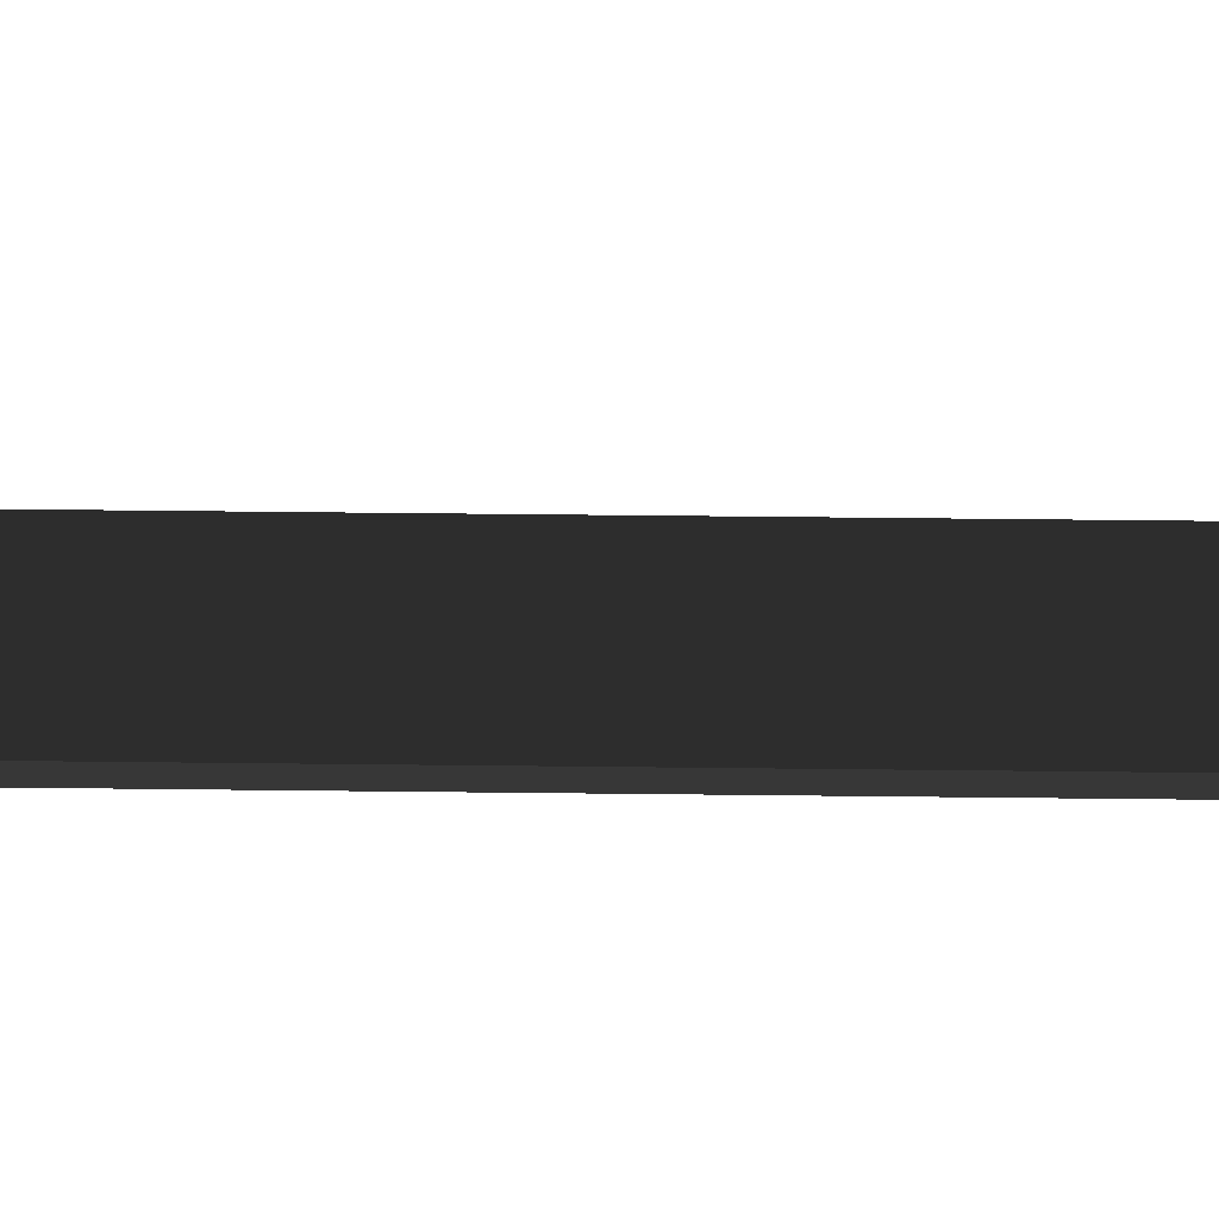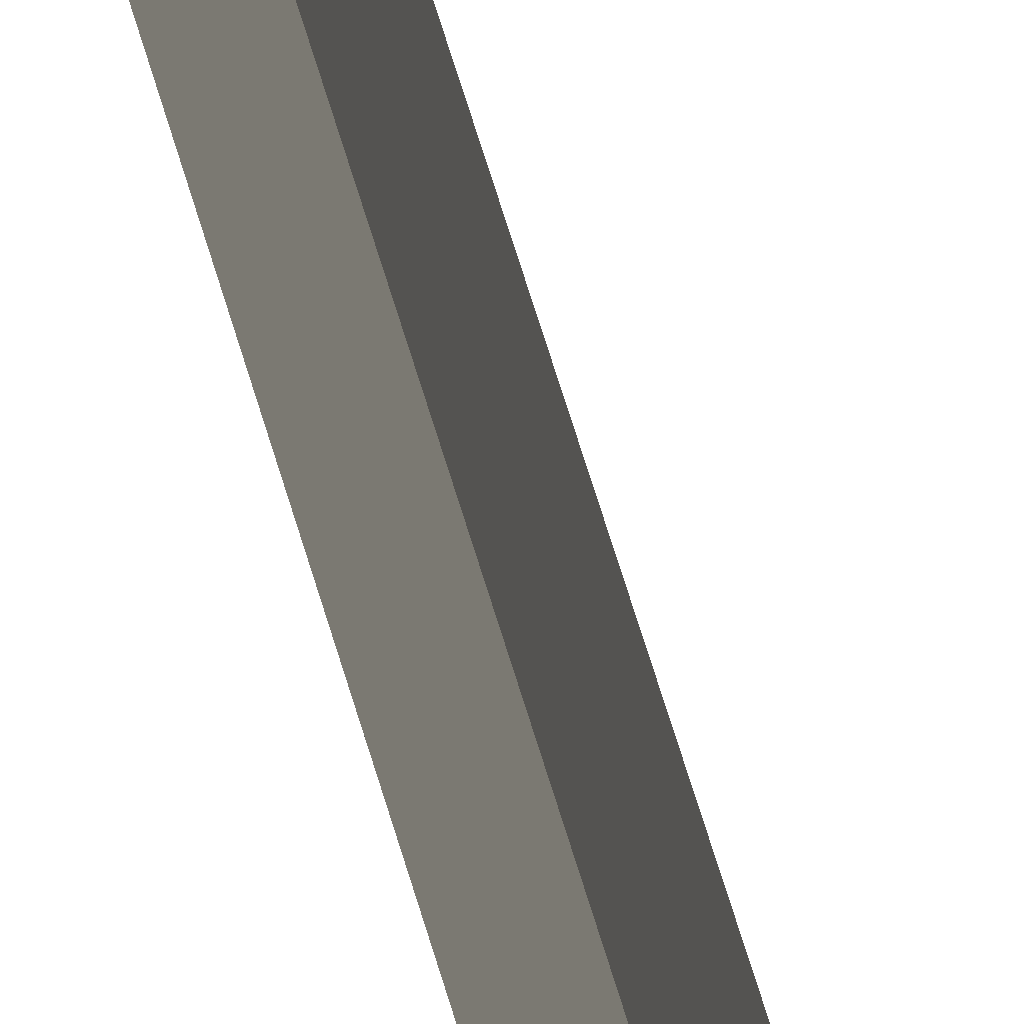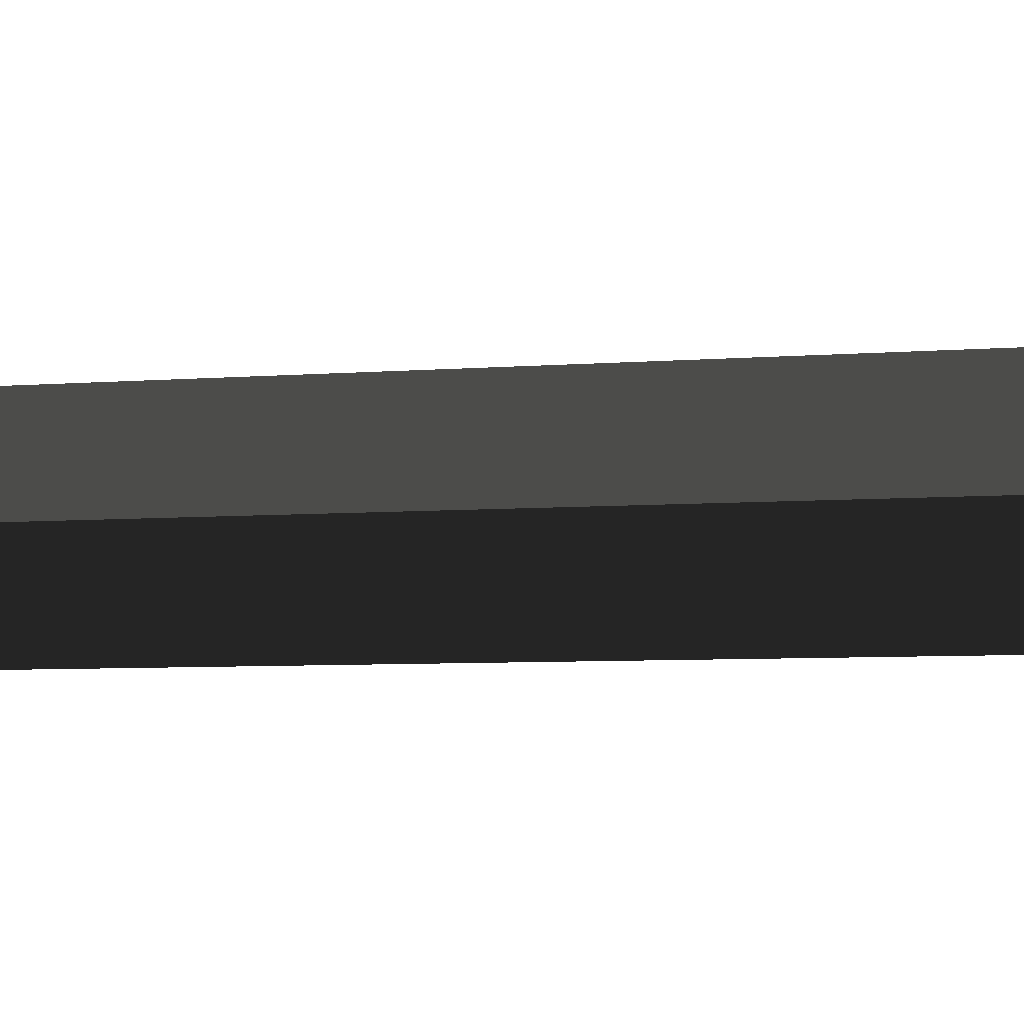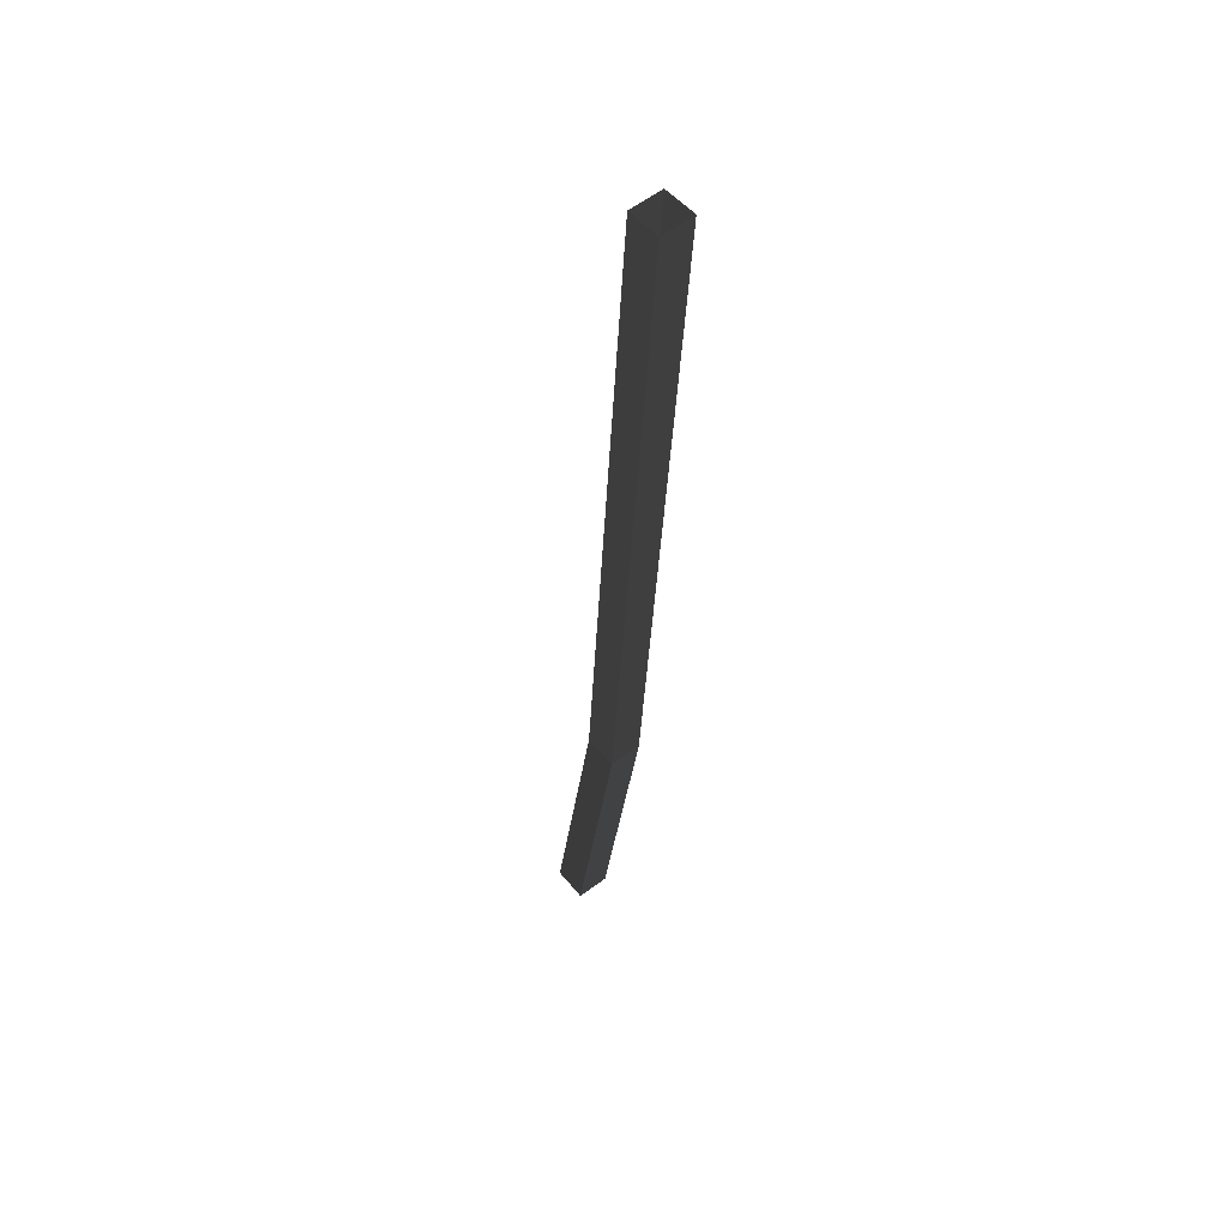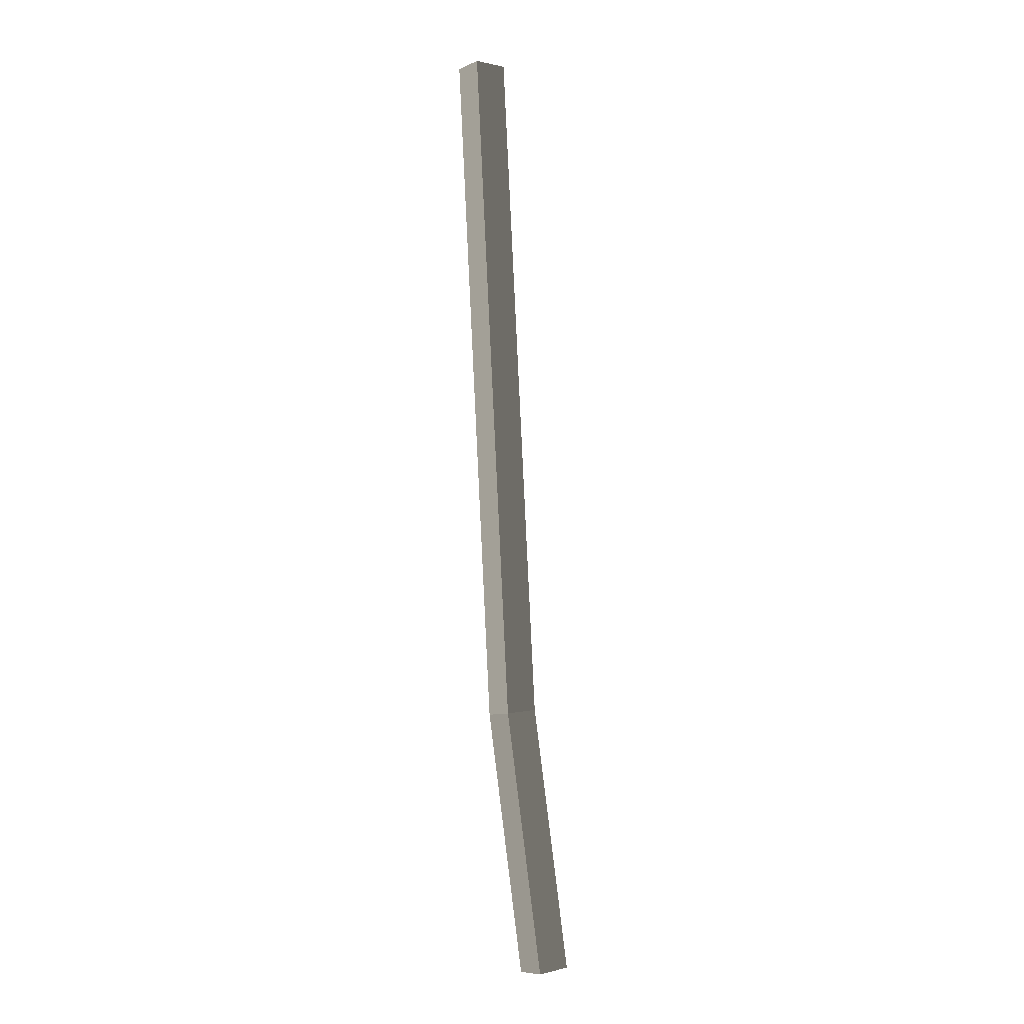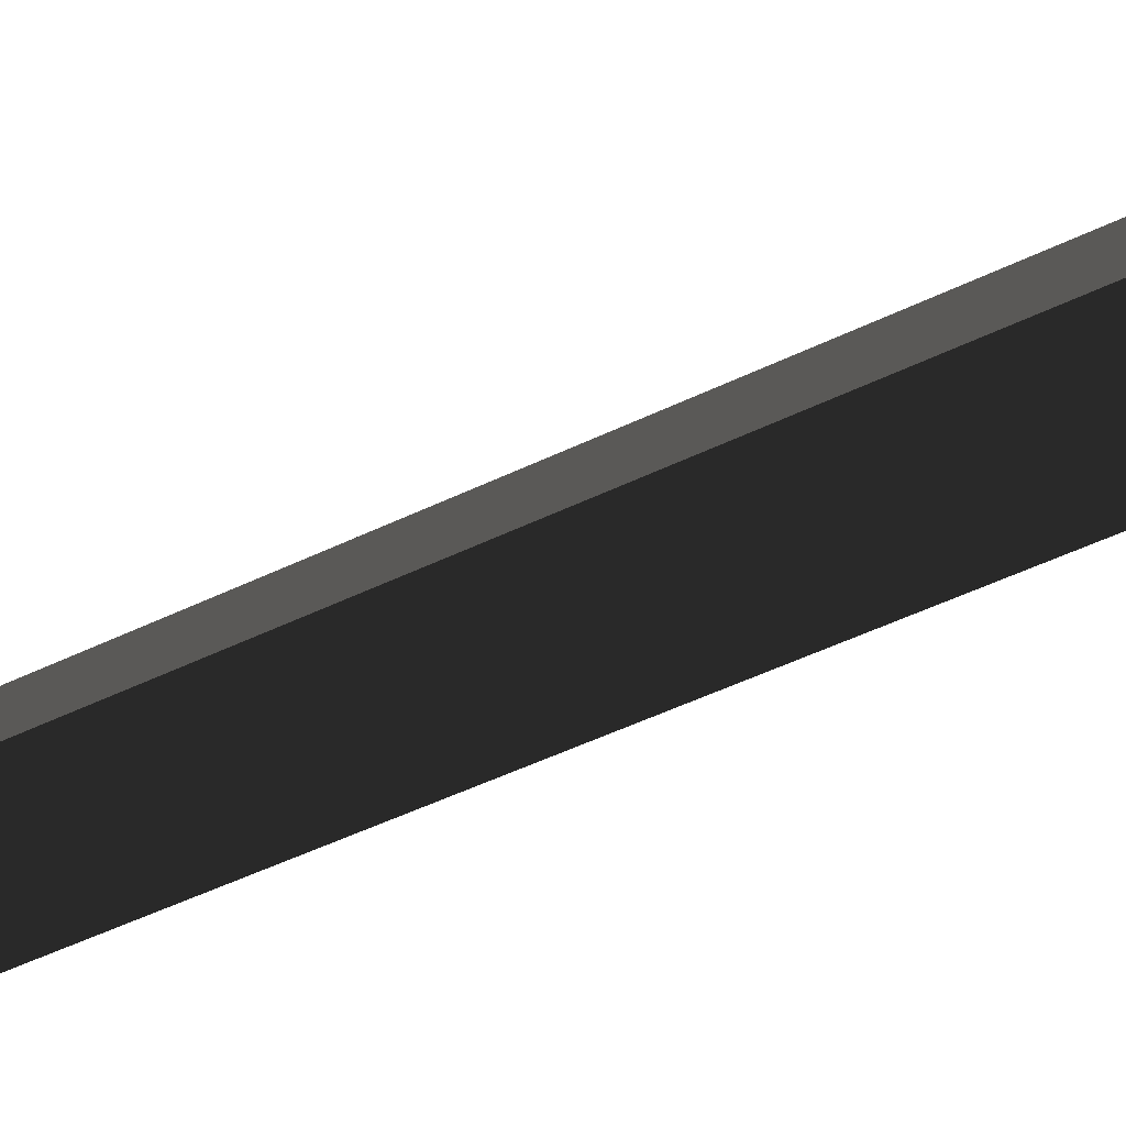
<metadata>
{"format":"obj","ext":"obj","renderer":"f3d","projection":"perspective","resolution":1024,"background":"white","views":[{"elev":38.4,"azim":93.7,"up":"+Y"},{"elev":71.3,"azim":165.6,"up":"+Y"},{"elev":-1.7,"azim":-45.5,"up":"+Y"},{"elev":53.9,"azim":4.7,"up":"+Z"},{"elev":-3.4,"azim":-169.9,"up":"+Z"},{"elev":-22.6,"azim":-40.5,"up":"+Y"}]}
</metadata>
<code>
v 0.01574 -0.02524 1.38
v 0.1514 -0.1629 1.364
v -0.03789 -0.1629 -0.133
v -0.1734 -0.02524 -0.1158
v 0.3407 0.1125 5.253
v 0.2041 -0.02524 5.253
v 0.01574 -0.02524 1.38
v 0.1514 0.1124 1.364
v -0.03789 0.1124 -0.133
v 0.09766 -0.02524 -0.1501
v 0.2871 -0.02524 1.349
v 0.1514 0.1124 1.364
v -0.03789 -0.1629 -0.133
v 0.1514 -0.1629 1.364
v 0.2871 -0.02524 1.349
v 0.09766 -0.02524 -0.1501
v 0.1514 -0.1629 1.364
v 0.3407 -0.1629 5.253
v 0.4773 -0.02524 5.254
v 0.1514 -0.1629 1.364
v 0.4773 -0.02524 5.254
v 0.2871 -0.02524 1.349
v 0.1514 0.1124 1.364
v 0.2871 -0.02524 1.349
v 0.4773 -0.02524 5.254
v 0.1514 0.1124 1.364
v 0.4773 -0.02524 5.254
v 0.3407 0.1125 5.253
v 0.3407 -0.1629 5.253
v 0.1514 -0.1629 1.364
v 0.01574 -0.02524 1.38
v 0.2041 -0.02524 5.253
v 0.1514 0.1124 1.364
v 0.01574 -0.02524 1.38
v -0.1734 -0.02524 -0.1158
v -0.03789 0.1124 -0.133
g Tree_3(Clone)_33599_574
f 1 3 2
f 1 4 3
f 5 7 6
f 5 8 7
f 9 11 10
f 9 12 11
f 13 15 14
f 13 16 15
f 17 19 18
f 20 22 21
f 23 25 24
f 26 28 27
f 29 31 30
f 29 32 31
f 33 35 34
f 33 36 35

</code>
